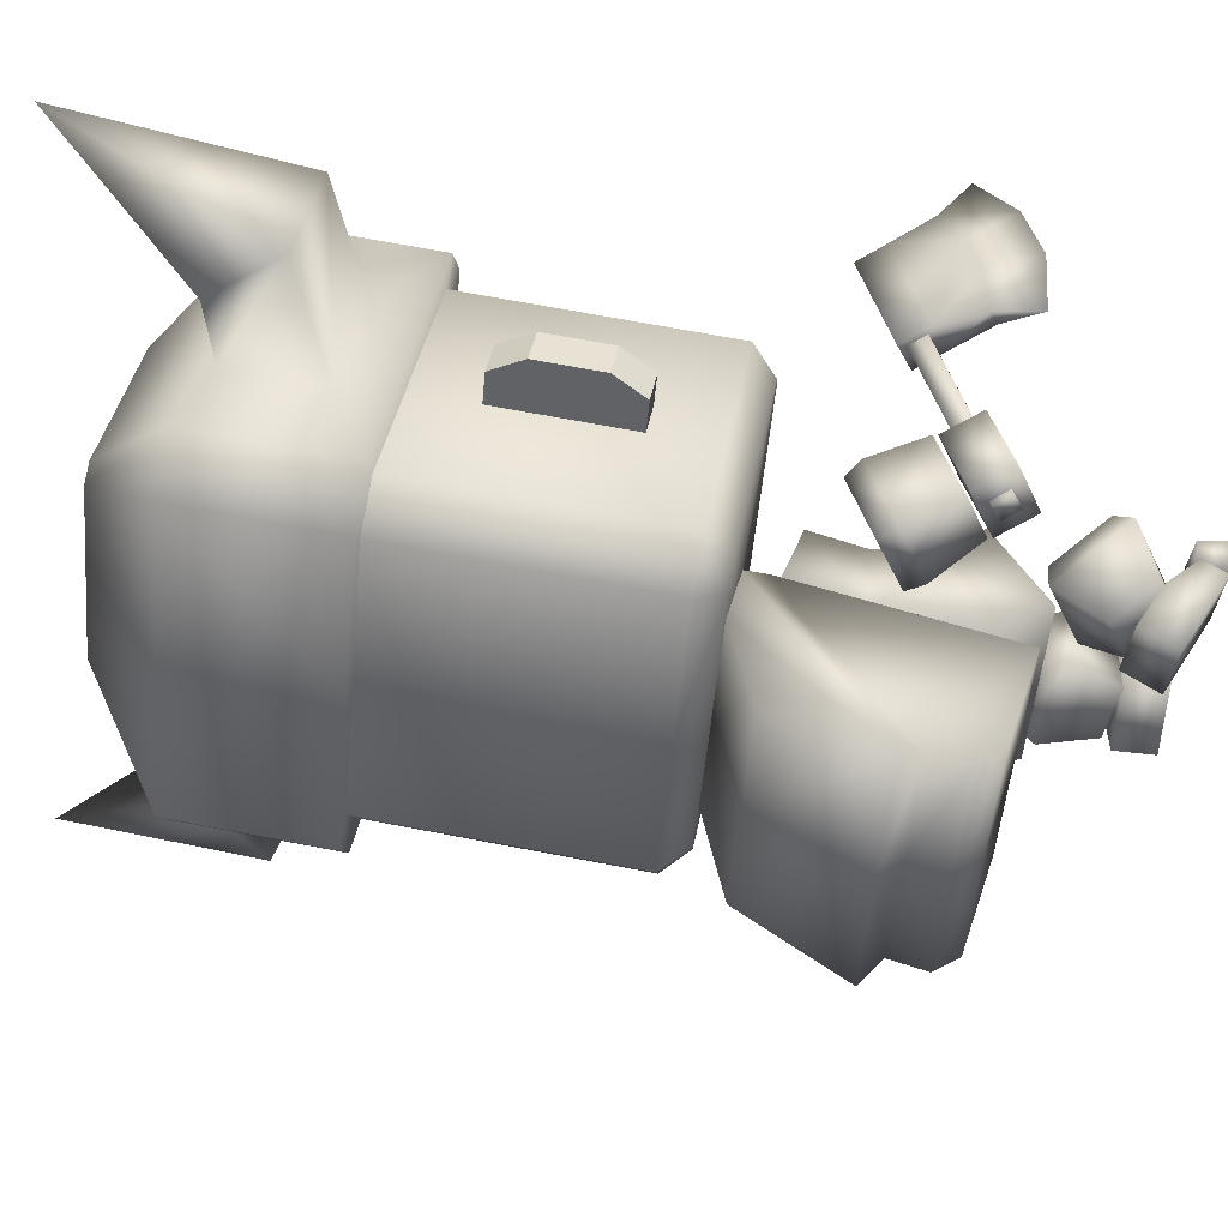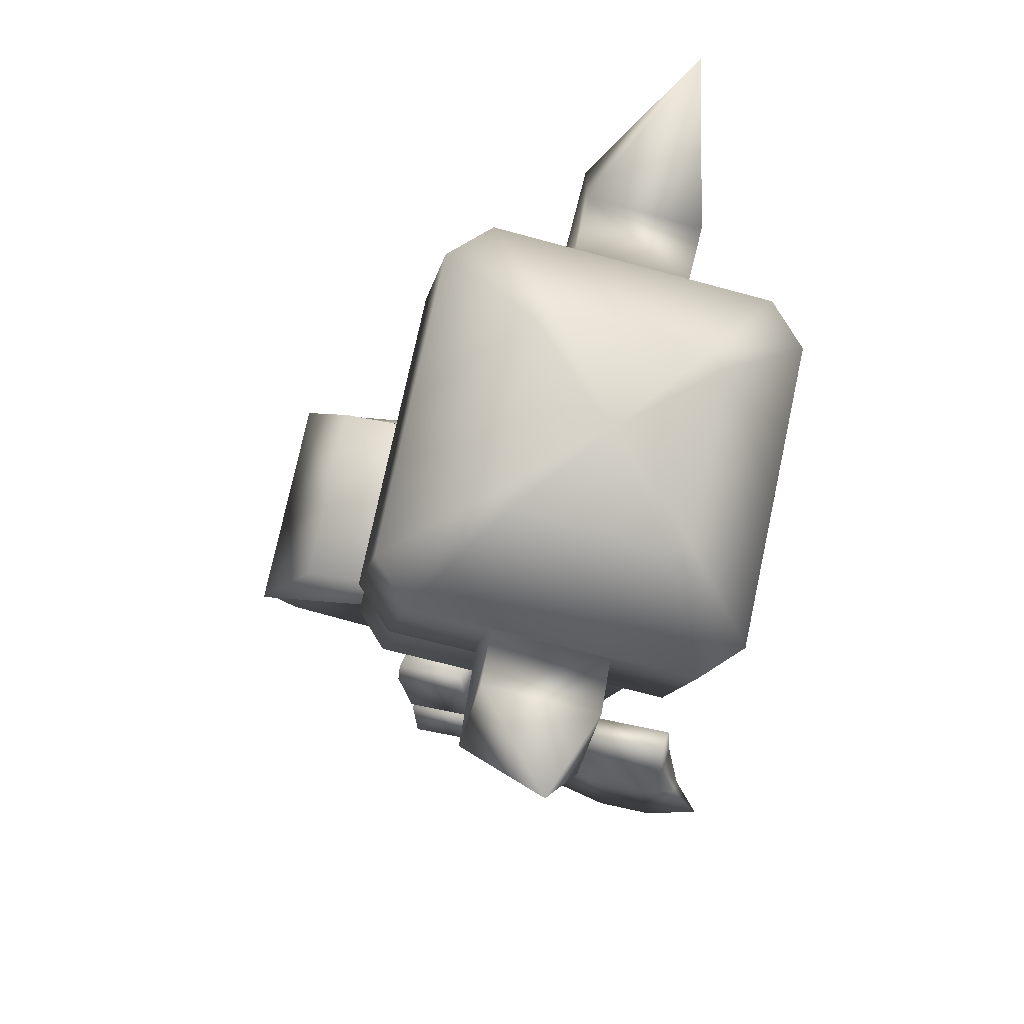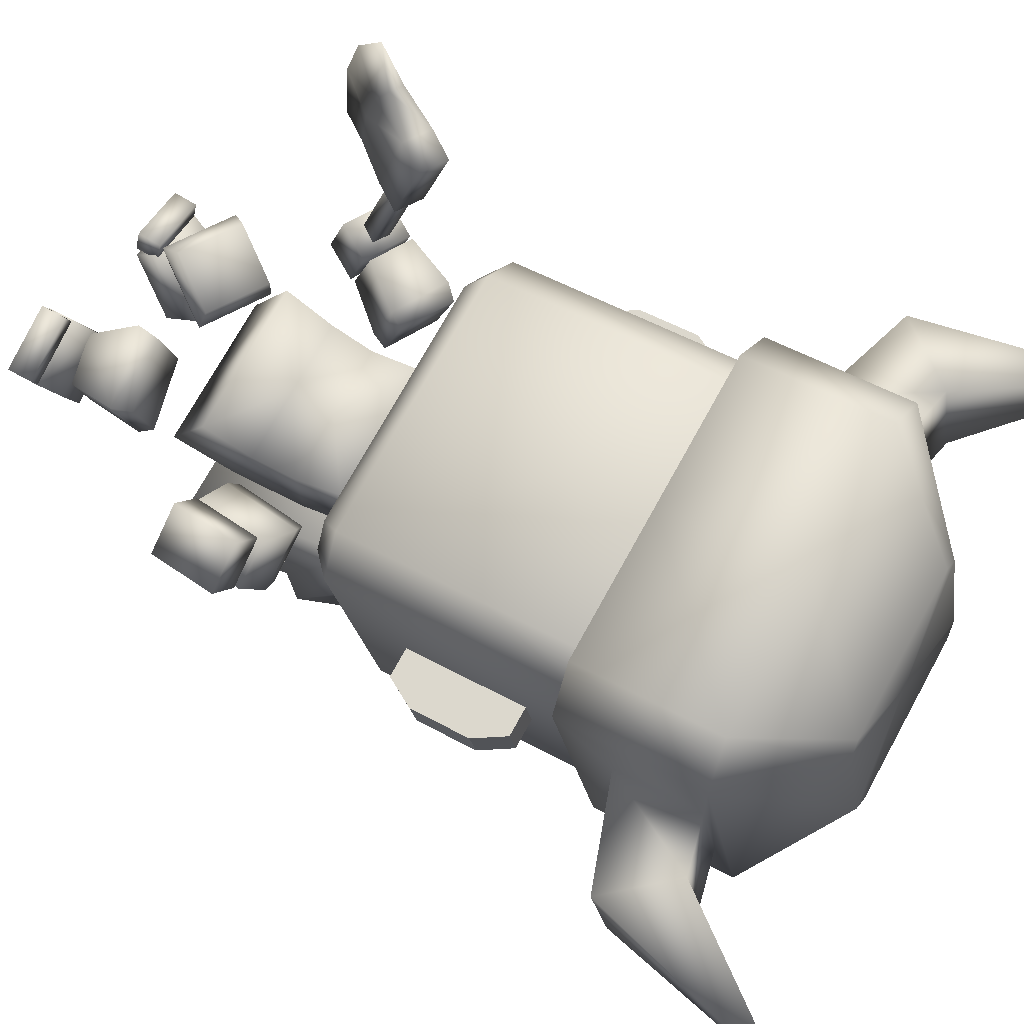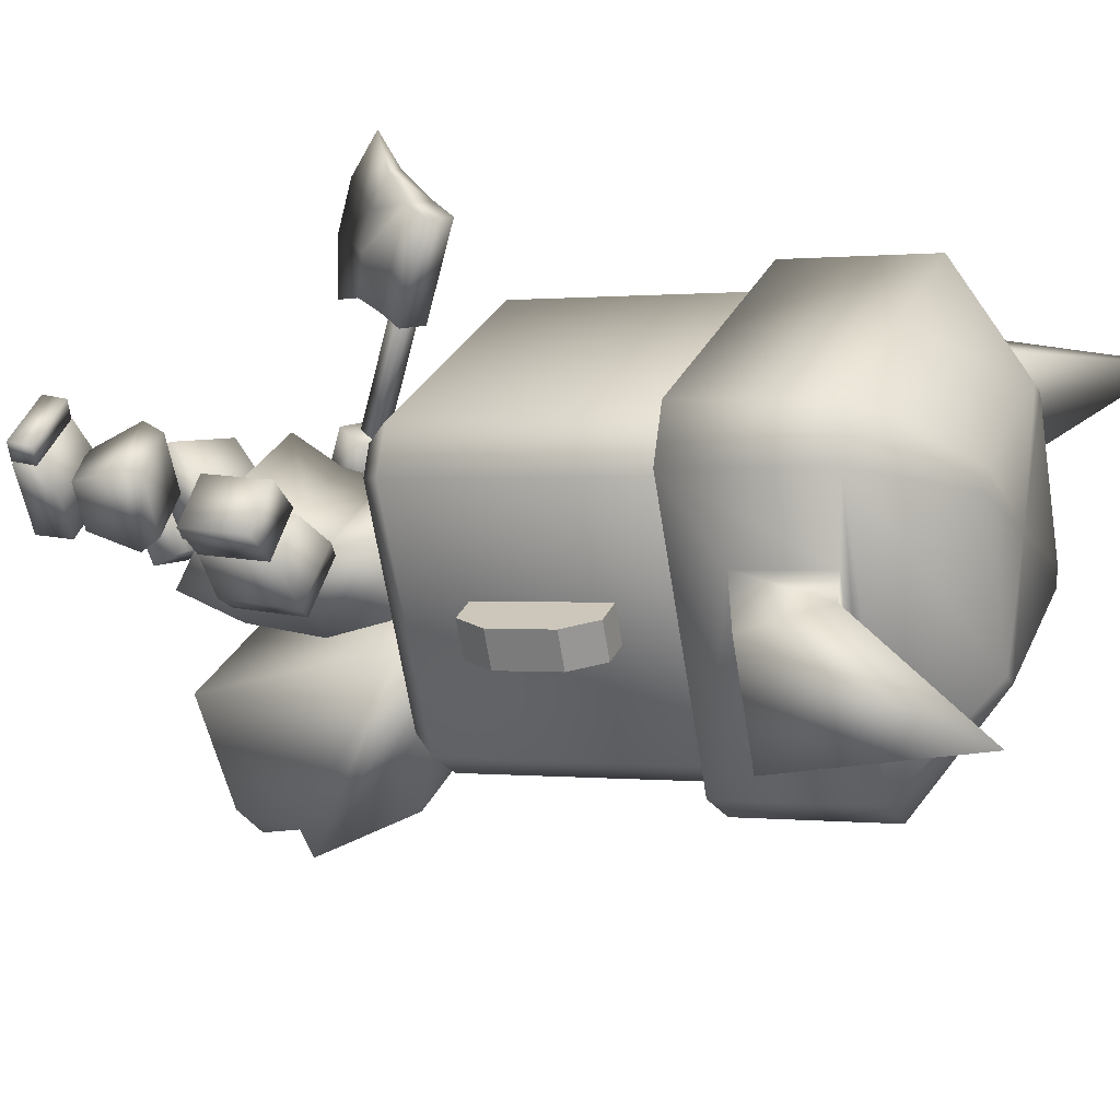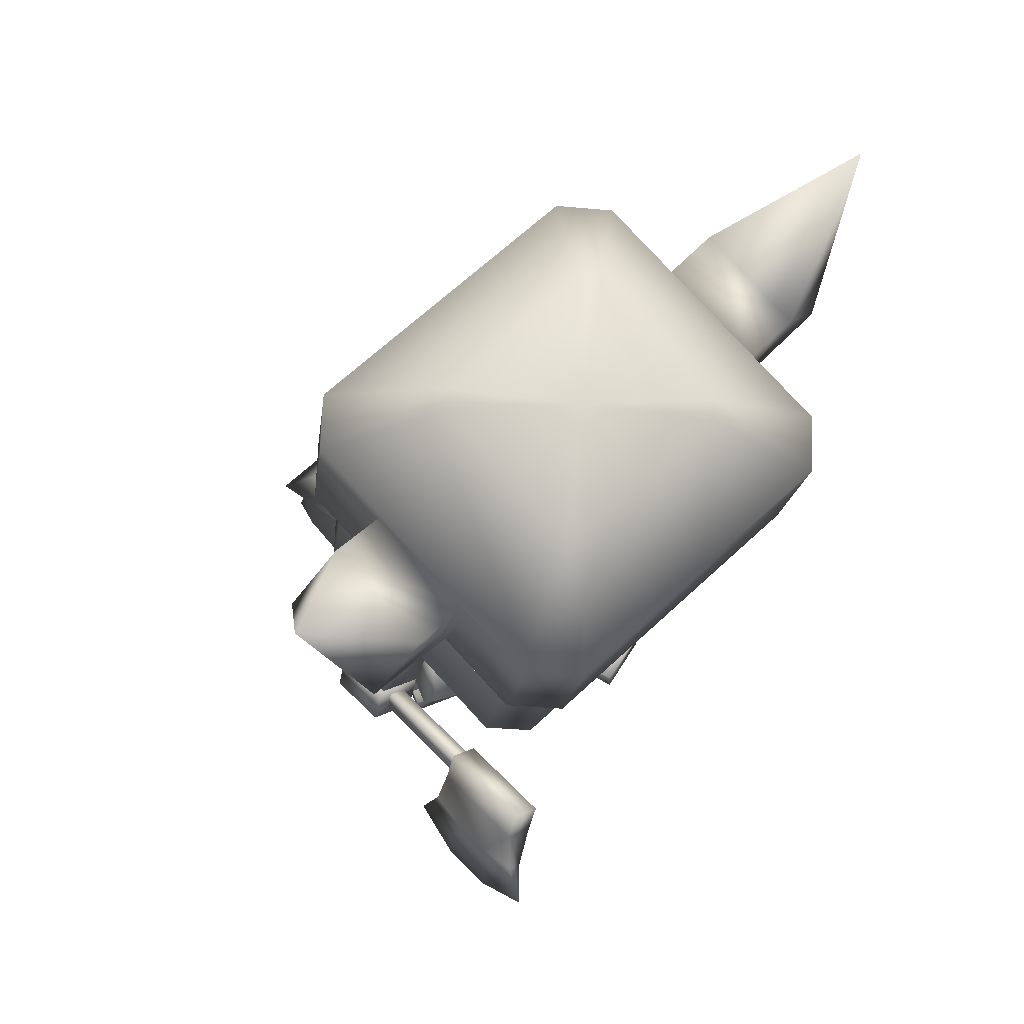
<metadata>
{"format":"obj","ext":"obj","renderer":"f3d","projection":"perspective","resolution":1024,"background":"white","views":[{"elev":-51.0,"azim":-95.1,"up":"+Z"},{"elev":75.9,"azim":-77.9,"up":"+Y"},{"elev":72.9,"azim":118.9,"up":"+Z"},{"elev":27.3,"azim":110.0,"up":"+Z"},{"elev":65.6,"azim":-43.3,"up":"+Y"}]}
</metadata>
<code>
v 0.2114 0.3371 -0.1359
v 0.2055 0.512 -0.1954
v 0.2055 0.5916 0.04603
v 0.2114 0.4577 0.1148
v 0.1936 0.9156 -0.1123
v -0 0.9156 -0.1123
v -0 0.848 0.0893
v 0.1936 0.848 0.0893
v -0 0.4577 0.1148
v -0 0.3371 -0.1359
v -0 0.5916 0.04603
v -0 0.7129 0.0319
v 0.198 0.713 0.02809
v 0.1964 0.7191 -0.202
v -0 0.512 -0.1954
v -0 0.7282 -0.1944
v 0.6051 0.7399 0.2693
v 0.5849 0.5518 0.2447
v 0.5283 0.5697 0.1537
v 0.5485 0.7579 0.1783
v 0.4059 0.5729 0.2305
v 0.4625 0.5549 0.3215
v 0.4827 0.7431 0.3461
v 0.4261 0.761 0.2551
v 0.5437 0.7677 0.1711
v 0.4318 0.7742 0.2421
v 0.4068 0.5726 0.2179
v 0.5187 0.566 0.1469
v 0.308 0.5866 0.105
v 0.3353 0.8075 0.1315
v 0.4882 0.7984 0.0364
v 0.2852 0.6037 0.06269
v 0.3101 0.8053 0.08687
v 0.4609 0.5775 0.009928
v 0.4263 0.5955 -0.02694
v 0.4513 0.7971 -0.002762
v 0.3513 -0.002797 0.2631
v 0.1778 -0.001726 0.309
v 0.1624 -0.003082 0.2509
v 0.3359 -0.004153 0.2049
v 0.1624 0.06351 0.2493
v 0.1778 0.06487 0.3075
v 0.3513 0.06377 0.2616
v 0.3359 0.06241 0.2034
v 0.1032 0.006096 0.03627
v 0.1585 -0.004989 0.2447
v 0.1585 0.06273 0.2483
v 0.1342 0.1015 0.1583
v 0.3375 0.06524 0.201
v 0.3375 -0.002473 0.1974
v 0.2822 0.008612 -0.01105
v 0.3132 0.104 0.111
v 0.1032 0.1099 0.04178
v 0.2822 0.1124 -0.005531
v 0.1489 0.0916 0.1635
v 0.08655 0.2121 0.2352
v 0.05446 0.24 0.0104
v 0.1295 0.1086 0.02665
v 0.2624 0.1358 0.01125
v 0.2719 0.2845 -0.01469
v 0.2564 0.3275 0.02283
v 0.06489 0.2883 0.04508
v 0.08878 0.2674 0.2135
v 0.3041 0.2566 0.2101
v 0.2818 0.1188 0.1481
v 0.2803 0.3066 0.1913
v -0.2114 0.3371 -0.1359
v -0.2114 0.4577 0.1148
v -0.2055 0.5911 0.04574
v -0.2055 0.512 -0.1954
v -0.1936 0.9156 -0.1123
v -0.1936 0.848 0.0893
v -0.1975 0.7133 0.03242
v -0.1992 0.7281 -0.1944
v -0.5993 0.5344 -0.002443
v -0.5459 0.626 -0.02663
v -0.543 0.5756 -0.2107
v -0.5963 0.484 -0.1865
v -0.4171 0.5077 -0.1901
v -0.4705 0.4162 -0.1659
v -0.4734 0.4665 0.01815
v -0.4201 0.5581 -0.006062
v -0.5407 0.6365 -0.02099
v -0.5342 0.5806 -0.2177
v -0.4187 0.5192 -0.1951
v -0.4252 0.5751 0.001552
v -0.3248 0.6299 -0.2355
v -0.3319 0.6911 -0.02006
v -0.4896 0.7732 -0.05022
v -0.3028 0.6758 -0.2384
v -0.3093 0.7317 -0.04173
v -0.4825 0.7119 -0.2657
v -0.4484 0.7533 -0.2668
v -0.4549 0.8092 -0.07015
v -0.3692 -0.000679 -0.08004
v -0.3476 -0.003148 -0.1362
v -0.1801 -0.005363 -0.07145
v -0.2018 -0.002893 -0.01533
v -0.1784 0.06119 -0.0737
v -0.2 0.06366 -0.01759
v -0.3675 0.06585 -0.08229
v -0.3458 0.06338 -0.1384
v -0.1005 0.1084 -0.2634
v -0.156 0.1343 -0.1177
v -0.181 0.05664 -0.05824
v -0.1699 -0.001676 -0.09103
v -0.3537 0.06122 -0.1249
v -0.3426 0.002902 -0.1577
v -0.2732 0.113 -0.33
v -0.3287 0.1389 -0.1844
v -0.2902 0.2024 -0.2797
v -0.1175 0.1978 -0.2131
v -0.2013 0.07498 -0.1308
v -0.1288 0.1787 -0.1889
v -0.06713 0.257 -0.07389
v -0.1865 0.0866 0.02149
v -0.2454 0.2413 -0.2224
v -0.258 0.3594 -0.1287
v -0.2636 0.3568 -0.06987
v -0.09568 0.2664 -0.02152
v -0.185 0.1387 0.04996
v -0.3773 0.189 -0.03334
v -0.3179 0.1376 -0.1644
v -0.3529 0.2291 0.00162
v 0.4008 1.031 -0.2829
v 0.3433 1.04 -0.3396
v 0.37 1.115 -0.3922
v 0.4653 1.099 -0.2982
v -0 1.538 -0.319
v 0.37 1.538 -0.319
v -0 1.115 -0.3922
v -0 1.96 -0.2458
v 0.37 1.96 -0.2458
v 0.3433 2.013 -0.1713
v 0.4008 2.003 -0.1146
v 0.4653 1.944 -0.1519
v 0.4653 1.404 0.4533
v 0.4653 1.521 -0.2251
v 0.4653 1.827 0.5264
v 0.4008 1.895 0.5111
v 0.3433 1.885 0.5677
v 0.37 1.81 0.6203
v -0 1.388 0.5471
v 0.37 1.388 0.5471
v -0 1.81 0.6203
v 0.4653 0.9813 0.3801
v 0.3433 0.9125 0.3995
v 0.4008 0.9223 0.3428
v 0.37 0.9651 0.474
v -0 0.9651 0.474
v -0.37 1.115 -0.3922
v -0.37 1.538 -0.319
v -0.3433 1.04 -0.3396
v -0.4008 1.031 -0.2829
v -0.4653 1.099 -0.2982
v -0.4653 1.404 0.4533
v -0.4653 1.521 -0.2251
v -0.4653 0.9813 0.3801
v -0.4008 2.003 -0.1146
v -0.3433 2.013 -0.1713
v -0.37 1.96 -0.2458
v -0.4653 1.944 -0.1519
v -0.4653 1.827 0.5264
v -0.3433 1.885 0.5677
v -0.4008 1.895 0.5111
v -0.37 1.81 0.6203
v -0.37 1.388 0.5471
v -0.4008 0.9223 0.3428
v -0.3433 0.9125 0.3994
v -0.37 0.9651 0.474
v -0 0.9764 0.02993
v -0 1.04 -0.3396
v -0 0.9125 0.3995
v -0 1.949 0.1982
v -0 1.885 0.5677
v -0 2.013 -0.1713
v 0.5468 1.195 0.1187
v 0.5468 1.212 0.01885
v 0.5959 1.446 0.1621
v 0.5959 1.464 0.06219
v 0.4058 1.53 0.1765
v 0.4058 1.548 0.07664
v 0.5468 1.53 0.1765
v 0.5468 1.548 0.07664
v 0.5959 1.279 0.1332
v 0.5959 1.296 0.0333
v 0.4058 1.195 0.1187
v 0.4058 1.212 0.01885
v -0.4059 1.212 0.01885
v -0.4059 1.195 0.1187
v -0.5959 1.296 0.0333
v -0.5959 1.279 0.1332
v -0.5469 1.548 0.07664
v -0.5469 1.53 0.1765
v -0.4059 1.548 0.07664
v -0.4059 1.53 0.1765
v -0.5959 1.464 0.06219
v -0.5959 1.446 0.1621
v -0.5469 1.212 0.01885
v -0.5469 1.195 0.1187
g Mesh_objheadusOBJexport_Material
f 188 178 177 187
f 178 186 185 177
f 180 184 183 179
f 184 182 181 183
f 186 180 179 185
f 183 177 185 179
f 181 187 177 183
f 184 178 188 182
f 180 186 178 184
f 197 193 199 191
f 193 195 189 199
f 196 194 200 190
f 194 198 192 200
f 191 192 198 197
f 193 194 196 195
f 197 198 194 193
f 199 200 192 191
f 189 190 200 199
f 1 2 3 4
f 5 6 7 8
f 10 1 4 9
f 4 3 11 9
f 8 7 12 13
f 8 13 14 5
f 2 1 10 15
f 14 13 3 2
f 14 16 6 5
f 2 15 16 14
f 13 12 11 3
f 17 18 19 20
f 21 19 18 22
f 23 22 18 17
f 24 21 22 23
f 20 19 21 24
f 23 17 20 24
f 25 26 27 28
f 29 27 26 30
f 31 30 26 25
f 32 29 30 33
f 28 27 29 34
f 35 34 29 32
f 34 31 25 28
f 33 30 31 36
f 36 31 34 35
f 35 32 33 36
f 37 38 39 40
f 41 39 38 42
f 43 42 38 37
f 44 41 42 43
f 40 39 41 44
f 43 37 40 44
f 45 46 47 48
f 49 47 46 50
f 51 50 46 45
f 52 49 50 51
f 48 47 49 52
f 51 45 53 54
f 52 54 53 48
f 45 48 53
f 54 52 51
f 55 56 57 58
f 59 58 57 60
f 61 60 57 62
f 62 57 56 63
f 64 56 55 65
f 65 55 58 59
f 63 56 64 66
f 60 64 65 59
f 66 64 60 61
f 63 66 61 62
f 67 68 69 70
f 71 72 7 6
f 68 67 10 9
f 68 9 11 69
f 72 73 12 7
f 72 71 74 73
f 10 67 70 15
f 74 70 69 73
f 74 71 6 16
f 70 74 16 15
f 73 69 11 12
f 75 76 77 78
f 79 80 78 77
f 81 75 78 80
f 82 81 80 79
f 76 82 79 77
f 81 82 76 75
f 83 84 85 86
f 87 88 86 85
f 89 83 86 88
f 90 91 88 87
f 84 92 87 85
f 93 90 87 92
f 92 84 83 89
f 91 94 89 88
f 94 93 92 89
f 93 94 91 90
f 95 96 97 98
f 99 100 98 97
f 101 95 98 100
f 102 101 100 99
f 96 102 99 97
f 101 102 96 95
f 103 104 105 106
f 107 108 106 105
f 109 103 106 108
f 110 109 108 107
f 104 110 107 105
f 109 111 112 103
f 110 104 112 111
f 103 112 104
f 111 109 110
f 113 114 115 116
f 117 118 115 114
f 119 120 115 118
f 120 121 116 115
f 122 123 113 116
f 123 117 114 113
f 121 124 122 116
f 118 117 123 122
f 124 119 118 122
f 121 120 119 124
f 125 126 127 128
f 129 130 127 131
f 129 132 133 130
f 134 135 136 133
f 137 138 136 139
f 140 141 142 139
f 143 144 142 145
f 138 137 146 128
f 147 148 146 149
f 143 150 149 144
f 129 131 151 152
f 153 154 155 151
f 156 157 155 158
f 159 160 161 162
f 129 152 161 132
f 157 156 163 162
f 164 165 163 166
f 143 145 166 167
f 168 169 170 158
f 143 167 170 150
f 158 155 154 168
f 154 171 168
f 153 171 154
f 131 127 126 172
f 126 171 172
f 125 171 126
f 128 146 148 125
f 148 171 125
f 147 171 148
f 150 170 169 173
f 169 171 173
f 168 171 169
f 162 163 165 159
f 165 174 159
f 164 174 165
f 145 142 141 175
f 141 174 175
f 140 174 141
f 139 136 135 140
f 135 174 140
f 134 174 135
f 132 161 160 176
f 160 174 176
f 159 174 160
f 175 174 164
f 173 171 147
f 164 166 145 175
f 147 149 150 173
f 176 174 134
f 172 171 153
f 153 151 131 172
f 134 133 132 176
f 158 170 167 156
f 166 163 156 167
f 162 161 152 157
f 151 155 157 152
f 149 146 137 144
f 139 142 144 137
f 133 136 138 130
f 128 127 130 138
v 0.2577 0.9377 -0.1548
v -0 0.9376 -0.1548
v -0 0.4078 -0.3669
v 0.286 0.4078 -0.3669
v 0.315 0.7178 -0.7469
v -0 0.7178 -0.747
v -0 0.9814 -0.5889
v 0.2619 0.9814 -0.5889
v -0 1.033 -0.3071
v 0.2554 1.033 -0.3071
v 0.2821 0.5684 -0.727
v -0 0.5685 -0.727
v -0 0.6637 -0.7023
v 0.274 0.6638 -0.7023
v -0 1.001 -0.2012
v 0.3004 1.001 -0.2012
v 0.286 0.5011 -0.673
v -0 0.5011 -0.673
v -0.2577 0.9377 -0.1548
v -0.286 0.4078 -0.3669
v -0.315 0.7178 -0.7469
v -0.2619 0.9814 -0.5889
v -0.2554 1.033 -0.3071
v -0.2821 0.5684 -0.727
v -0.274 0.6638 -0.7023
v -0.3004 1.001 -0.2012
v -0.286 0.5011 -0.673
g back_Object03_Material__3
f 201 202 203 204
f 205 206 207 208
f 208 207 209 210
f 211 212 213 214
f 214 213 206 205
f 210 209 215 216
f 202 201 216 215
f 217 218 212 211
f 204 203 218 217
f 214 201 204
f 205 208 210 216
f 201 214 205 216
f 214 204 217 211
f 219 220 203 202
f 221 222 207 206
f 222 223 209 207
f 224 225 213 212
f 225 221 206 213
f 223 226 215 209
f 226 219 202 215
f 227 224 212 218
f 220 227 218 203
f 220 219 225
f 221 226 223 222
f 219 226 221 225
f 225 224 227 220
v -0 1.783 -0.3371
v -0 2.179 -0.2685
v 0.42 2.179 -0.2685
v 0.42 1.783 -0.3371
v 0.2316 2.354 0.01132
v 0.2704 2.348 0.04957
v 0.5282 2.16 -0.1619
v 0.5282 1.851 0.01808
v 0.5282 1.764 -0.2305
v 0.5282 2.09 0.05938
v 0.5282 2.027 0.6082
v 0.5282 2.035 0.3758
v 0.2704 2.275 0.4718
v 0.2316 2.268 0.51
v 0.42 2.009 0.7148
v -0 1.613 0.6462
v 0.42 1.613 0.6462
v -0 2.009 0.7148
v -0 2.268 0.51
v -0 2.311 0.2607
v -0 2.354 0.01132
v -0 1.698 0.1546
v 0.5282 1.631 0.5396
v 0.5282 1.796 0.3345
v 0.6779 2.07 0.3818
v 0.8203 1.895 0.3516
v 0.8203 1.95 0.03519
v 0.6779 2.125 0.06537
v 0.97 2.476 0.2888
v -0.42 1.783 -0.3371
v -0.42 2.179 -0.2685
v -0.2316 2.354 0.01132
v -0.5282 2.16 -0.1619
v -0.2704 2.348 0.04957
v -0.5282 1.851 0.01808
v -0.5282 2.09 0.05938
v -0.5282 1.764 -0.2305
v -0.5282 2.035 0.3758
v -0.5282 2.027 0.6082
v -0.2704 2.275 0.4718
v -0.42 2.009 0.7148
v -0.2316 2.268 0.51
v -0.42 1.613 0.6462
v -0.5282 1.631 0.5396
v -0.5282 1.796 0.3345
v -0.6779 2.07 0.3818
v -0.8203 1.895 0.3516
v -0.8203 1.95 0.03519
v -0.6779 2.125 0.06537
v -0.97 2.476 0.2888
g cap_Object01_Material__3
f 228 229 230 231
f 232 233 234 230
f 235 236 234 237
f 237 234 238 239
f 240 241 242 238
f 243 244 242 245
f 245 242 241 246
f 241 247 246
f 240 247 241
f 238 234 233 240
f 233 247 240
f 232 247 233
f 248 247 232
f 232 230 229 248
f 243 249 244
f 250 249 236
f 239 238 250 251
f 238 242 244 250
f 244 249 250
f 230 234 236 231
f 236 249 231
f 251 250 236 235
f 249 228 231
f 252 239 251 253
f 253 251 235 254
f 254 235 237 255
f 255 237 239 252
f 253 256 252
f 254 256 253
f 255 256 254
f 252 256 255
f 228 257 258 229
f 259 258 260 261
f 262 263 260 264
f 263 265 266 260
f 267 266 268 269
f 243 245 268 270
f 245 246 269 268
f 269 246 247
f 267 269 247
f 266 267 261 260
f 261 267 247
f 259 261 247
f 248 259 247
f 259 248 229 258
f 243 270 249
f 271 264 249
f 265 272 271 266
f 266 271 270 268
f 270 271 249
f 258 257 264 260
f 264 257 249
f 272 262 264 271
f 257 228 249
f 273 274 272 265
f 274 275 262 272
f 275 276 263 262
f 276 273 265 263
f 274 273 277
f 275 274 277
f 276 275 277
f 273 276 277
v -0.4947 0.7008 0.5647
v -0.5384 0.7269 0.5566
v -0.5657 0.6844 0.5666
v -0.522 0.6583 0.5748
v -0.4965 0.4606 -0.1929
v -0.5402 0.4867 -0.2011
v -0.5129 0.5292 -0.2111
v -0.4692 0.5031 -0.203
v -0.4731 0.718 0.61
v -0.5453 0.7611 0.5965
v -0.5904 0.6908 0.6131
v -0.5182 0.6477 0.6266
v -0.6006 0.5659 0.6721
v -0.6367 0.5875 0.6654
v -0.6464 0.537 0.5556
v -0.5806 0.6153 0.3197
v -0.5355 0.6856 0.3031
v -0.4633 0.6424 0.3166
v -0.5084 0.5722 0.3332
v -0.6065 0.4858 0.4475
v -0.6103 0.5154 0.5623
v -0.6426 0.5074 0.4407
v -0.6253 0.4988 0.321
v -0.5892 0.4772 0.3277
v -0.6952 0.3801 0.4502
v -0.6595 0.3878 0.2837
v -0.6749 0.5077 0.7494
v -0.7003 0.4201 0.6054
g axe_Object02_Material__3
f 278 279 280 281
f 282 281 280 283
f 283 280 279 284
f 278 285 284 279
f 285 278 281 282
f 282 283 284 285
f 286 287 288 289
f 290 289 288 291
f 288 292 291
f 293 288 287 294
f 294 287 286 295
f 295 286 289 296
f 297 296 289 298
f 292 288 293 299
f 296 293 294 295
f 300 293 296 301
f 296 297 301
f 297 302 303 301
f 303 300 301
f 304 290 291
f 298 290 304 305
f 300 299 293
f 305 304 291 292
f 290 298 289
f 300 303 302 299
f 298 305 302 297
f 299 302 305 292

</code>
